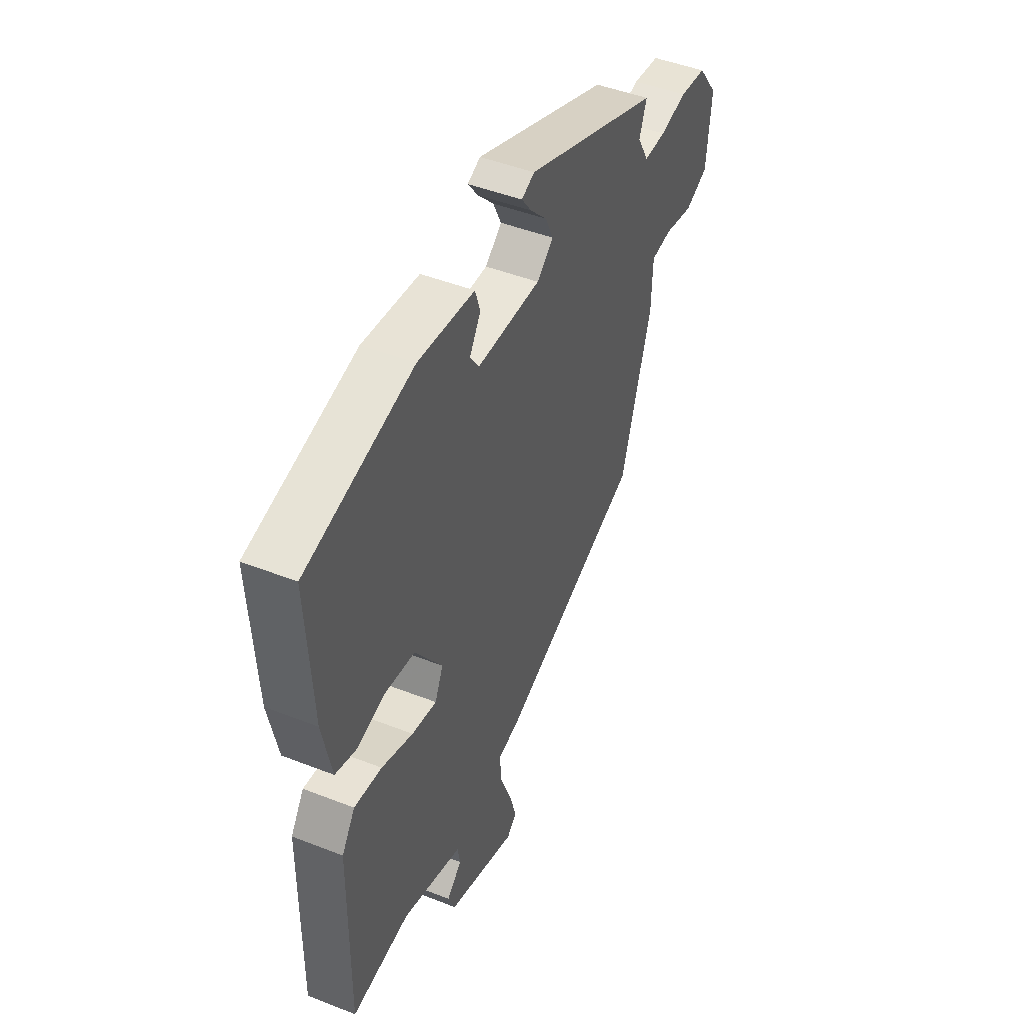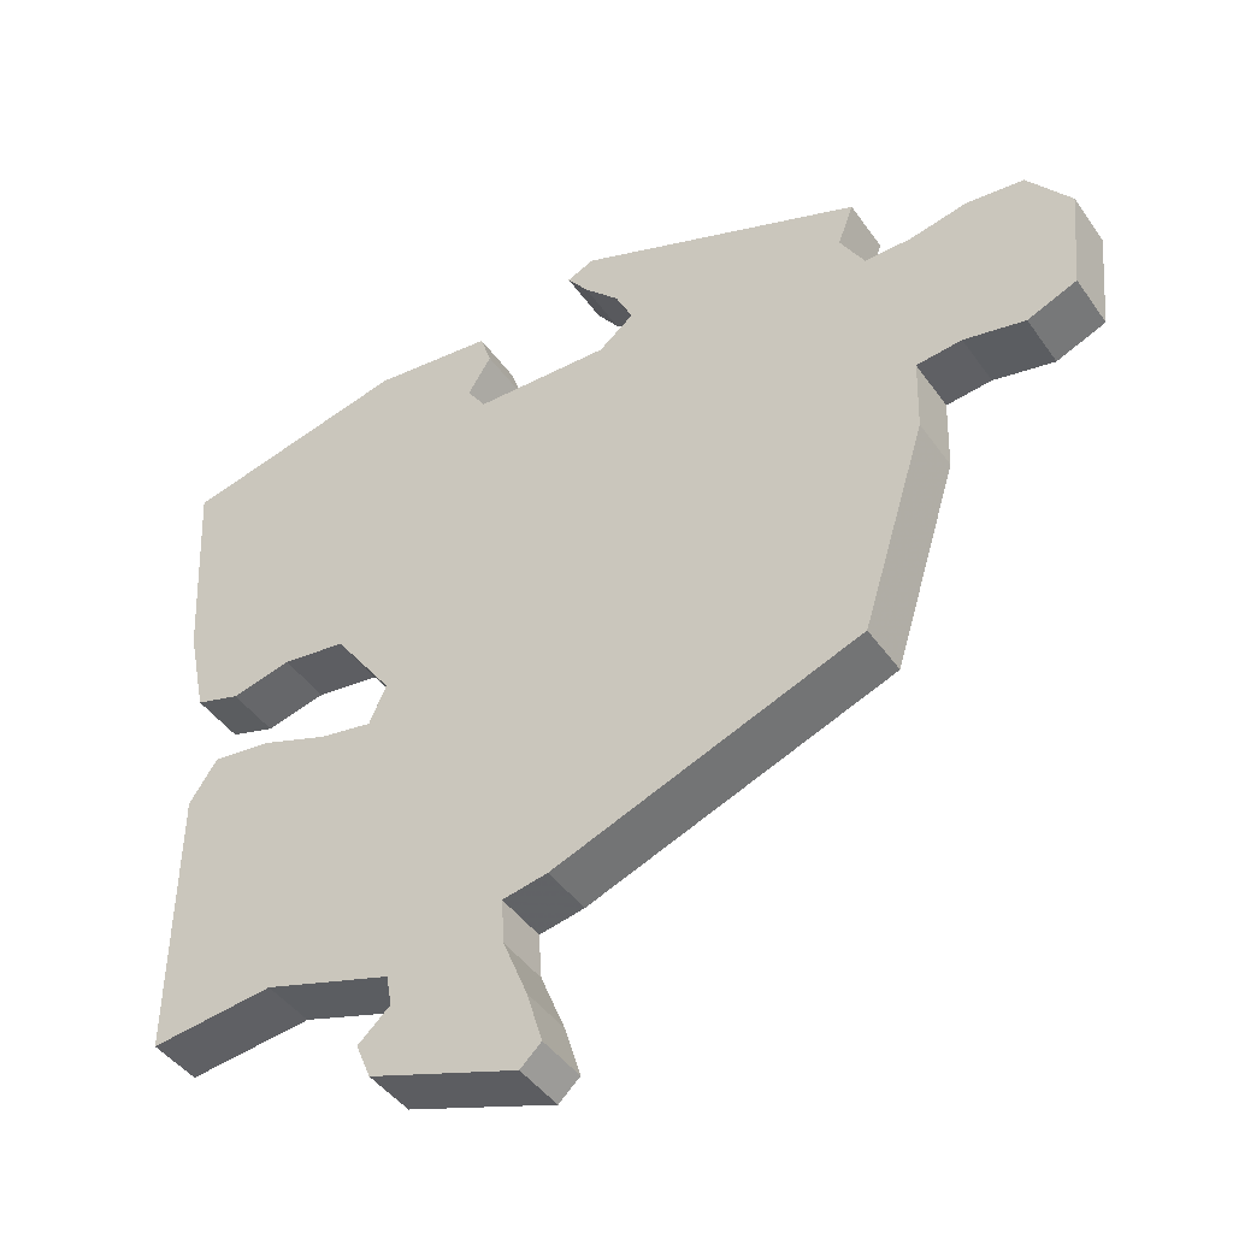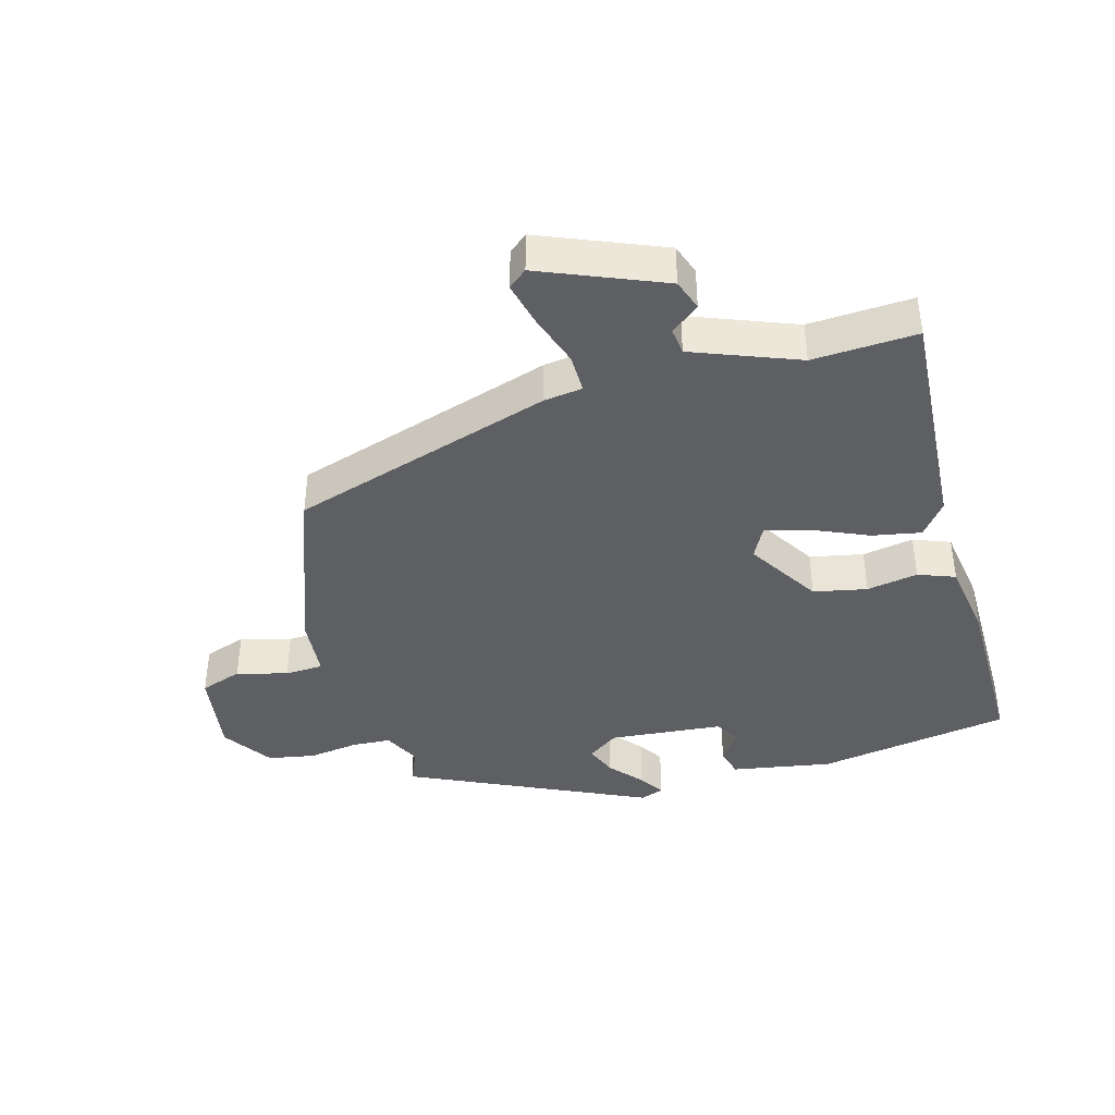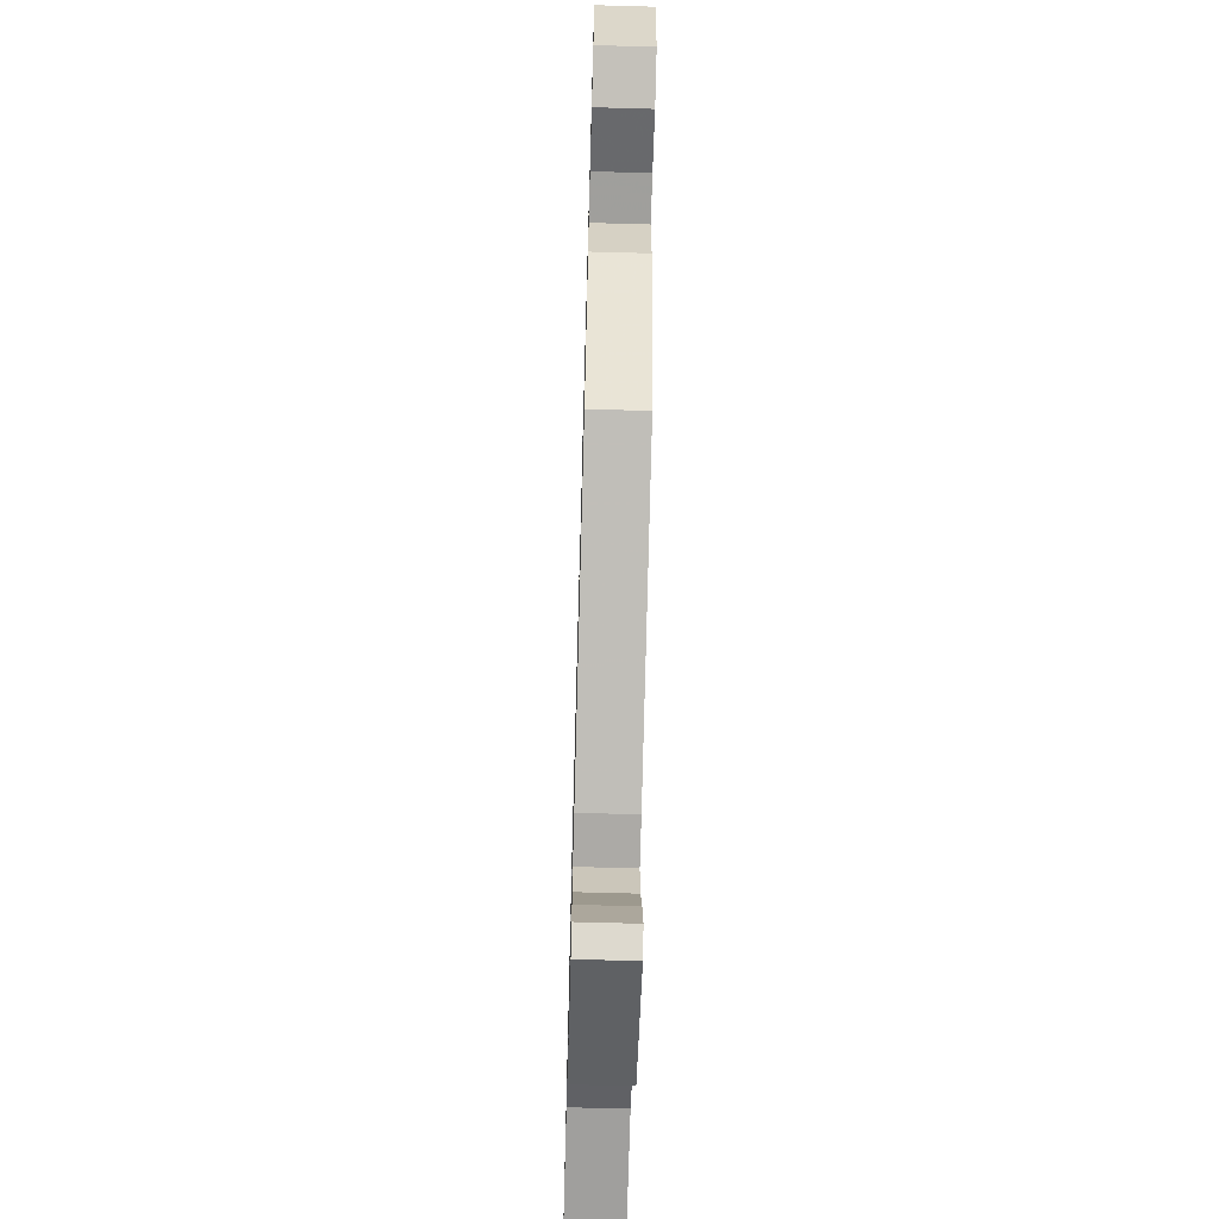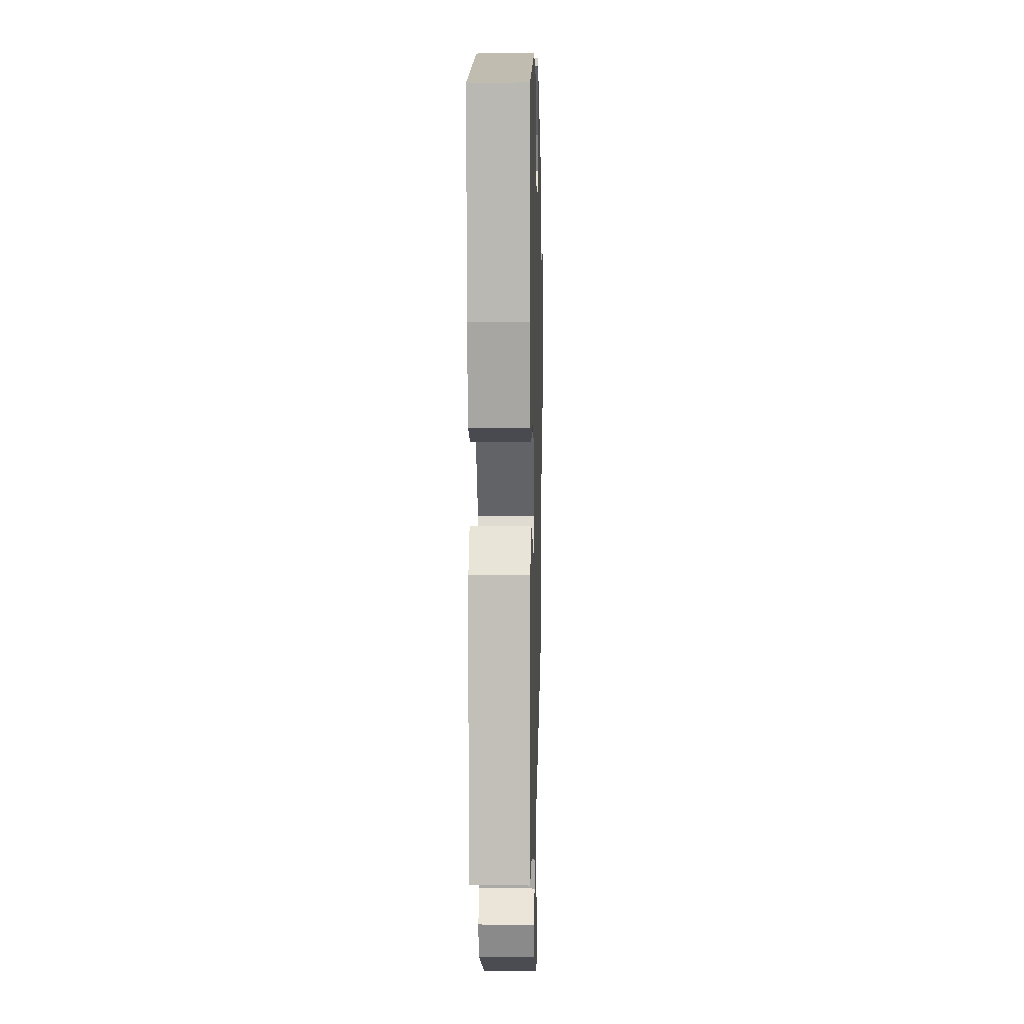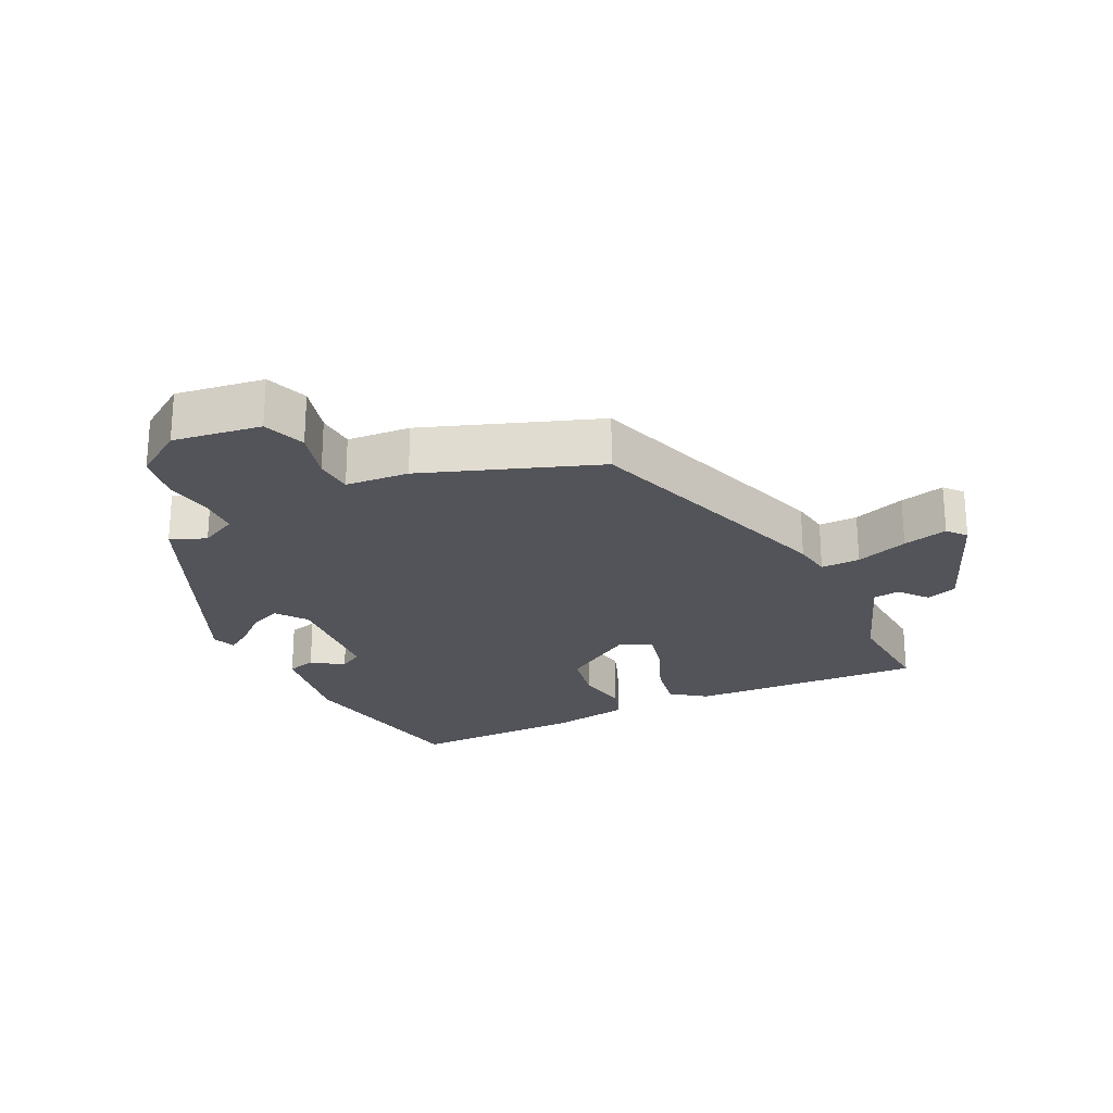
<metadata>
{"format":"obj","ext":"obj","renderer":"f3d","projection":"perspective","resolution":1024,"background":"white","views":[{"elev":46.6,"azim":-65.9,"up":"+Z"},{"elev":-44.4,"azim":32.8,"up":"+Z"},{"elev":-40.5,"azim":-167.5,"up":"+Y"},{"elev":-65.2,"azim":88.4,"up":"+Z"},{"elev":3.9,"azim":-88.6,"up":"+Z"},{"elev":-23.7,"azim":113.3,"up":"+Y"}]}
</metadata>
<code>
v -0.504 0.07 0.415
v -0.213 0.07 0.48
v -0.059 0.07 0.462
v -0.045 0.07 0.419
v -0.075 0.07 0.371
v -0.051 0.07 0.335
v 0.123 0.07 0.329
v 0.168 0.07 0.365
v 0.146 0.07 0.412
v 0.101 0.07 0.459
v 0.074 0.07 0.496
v 0.109 0.07 0.511
v 0.478 0.07 0.364
v 0.458 0.07 0.31
v 0.489 0.07 0.255
v 0.549 0.07 0.255
v 0.623 0.07 0.27
v 0.696 0.07 0.261
v 0.751 0.07 0.188
v 0.738 0.07 0.054
v 0.675 0.07 0.028
v 0.597 0.07 0.045
v 0.539 0.07 0.039
v 0.536 0.07 -0.057
v 0.453 0.07 -0.323
v 0.061 0.07 -0.47
v 0.003 0.07 -0.481
v 0.007 0.07 -0.54
v 0.038 0.07 -0.618
v 0.058 0.07 -0.685
v 0.031 0.07 -0.71
v -0.158 0.07 -0.644
v -0.177 0.07 -0.598
v -0.136 0.07 -0.561
v -0.143 0.07 -0.521
v -0.306 0.07 -0.468
v -0.463 0.07 -0.485
v -0.46 0.07 -0.131
v -0.424 0.07 -0.078
v -0.349 0.07 -0.088
v -0.263 0.07 -0.12
v -0.195 0.07 -0.133
v -0.173 0.07 -0.084
v -0.248 0.07 0.023
v -0.33 0.07 0.035
v -0.407 0.07 0.017
v -0.464 0.07 0.035
v -0.489 0.07 0.154
v -0.504 0 0.415
v -0.213 0 0.48
v -0.059 0 0.462
v -0.045 0 0.419
v -0.075 0 0.371
v -0.051 0 0.335
v 0.123 0 0.329
v 0.168 0 0.365
v 0.146 0 0.412
v 0.101 0 0.459
v 0.074 0 0.496
v 0.109 0 0.511
v 0.478 0 0.364
v 0.458 0 0.31
v 0.489 0 0.255
v 0.549 0 0.255
v 0.623 0 0.27
v 0.696 0 0.261
v 0.751 0 0.188
v 0.738 0 0.054
v 0.675 0 0.028
v 0.597 0 0.045
v 0.539 0 0.039
v 0.536 0 -0.057
v 0.453 0 -0.323
v 0.061 0 -0.47
v 0.003 0 -0.481
v 0.007 0 -0.54
v 0.038 0 -0.618
v 0.058 0 -0.685
v 0.031 0 -0.71
v -0.158 0 -0.644
v -0.177 0 -0.598
v -0.136 0 -0.561
v -0.143 0 -0.521
v -0.306 0 -0.468
v -0.463 0 -0.485
v -0.46 0 -0.131
v -0.424 0 -0.078
v -0.349 0 -0.088
v -0.263 0 -0.12
v -0.195 0 -0.133
v -0.173 0 -0.084
v -0.248 0 0.023
v -0.33 0 0.035
v -0.407 0 0.017
v -0.464 0 0.035
v -0.489 0 0.154
f 45 46 47 48
f 44 45 48 1
f 43 44 1 2
f 38 39 40 41
f 36 37 38 41
f 35 36 41 42
f 34 35 42 43
f 32 33 34
f 31 32 34
f 28 29 30 31
f 28 31 34 43
f 24 25 26 27
f 23 24 27
f 19 20 21 22
f 19 22 23
f 16 17 18 19
f 15 16 19 23
f 14 15 23 27
f 9 10 11 12
f 8 9 12 13
f 7 8 13 14
f 2 3 4 5
f 2 5 6
f 27 28 43 2
f 6 7 14 27
f 2 6 27
f 96 95 94 93
f 49 96 93 92
f 50 49 92 91
f 89 88 87 86
f 89 86 85 84
f 90 89 84 83
f 91 90 83 82
f 82 81 80
f 82 80 79
f 79 78 77 76
f 91 82 79 76
f 75 74 73 72
f 75 72 71
f 70 69 68 67
f 71 70 67
f 67 66 65 64
f 71 67 64 63
f 75 71 63 62
f 60 59 58 57
f 61 60 57 56
f 62 61 56 55
f 53 52 51 50
f 54 53 50
f 50 91 76 75
f 75 62 55 54
f 75 54 50
f 1 49 50 2
f 2 50 51 3
f 3 51 52 4
f 4 52 53 5
f 5 53 54 6
f 6 54 55 7
f 7 55 56 8
f 8 56 57 9
f 9 57 58 10
f 10 58 59 11
f 11 59 60 12
f 12 60 61 13
f 13 61 62 14
f 14 62 63 15
f 15 63 64 16
f 16 64 65 17
f 17 65 66 18
f 18 66 67 19
f 19 67 68 20
f 20 68 69 21
f 21 69 70 22
f 22 70 71 23
f 23 71 72 24
f 24 72 73 25
f 25 73 74 26
f 26 74 75 27
f 27 75 76 28
f 28 76 77 29
f 29 77 78 30
f 30 78 79 31
f 31 79 80 32
f 32 80 81 33
f 33 81 82 34
f 34 82 83 35
f 35 83 84 36
f 36 84 85 37
f 37 85 86 38
f 38 86 87 39
f 39 87 88 40
f 40 88 89 41
f 41 89 90 42
f 42 90 91 43
f 43 91 92 44
f 44 92 93 45
f 45 93 94 46
f 46 94 95 47
f 47 95 96 48
f 48 96 49 1

</code>
